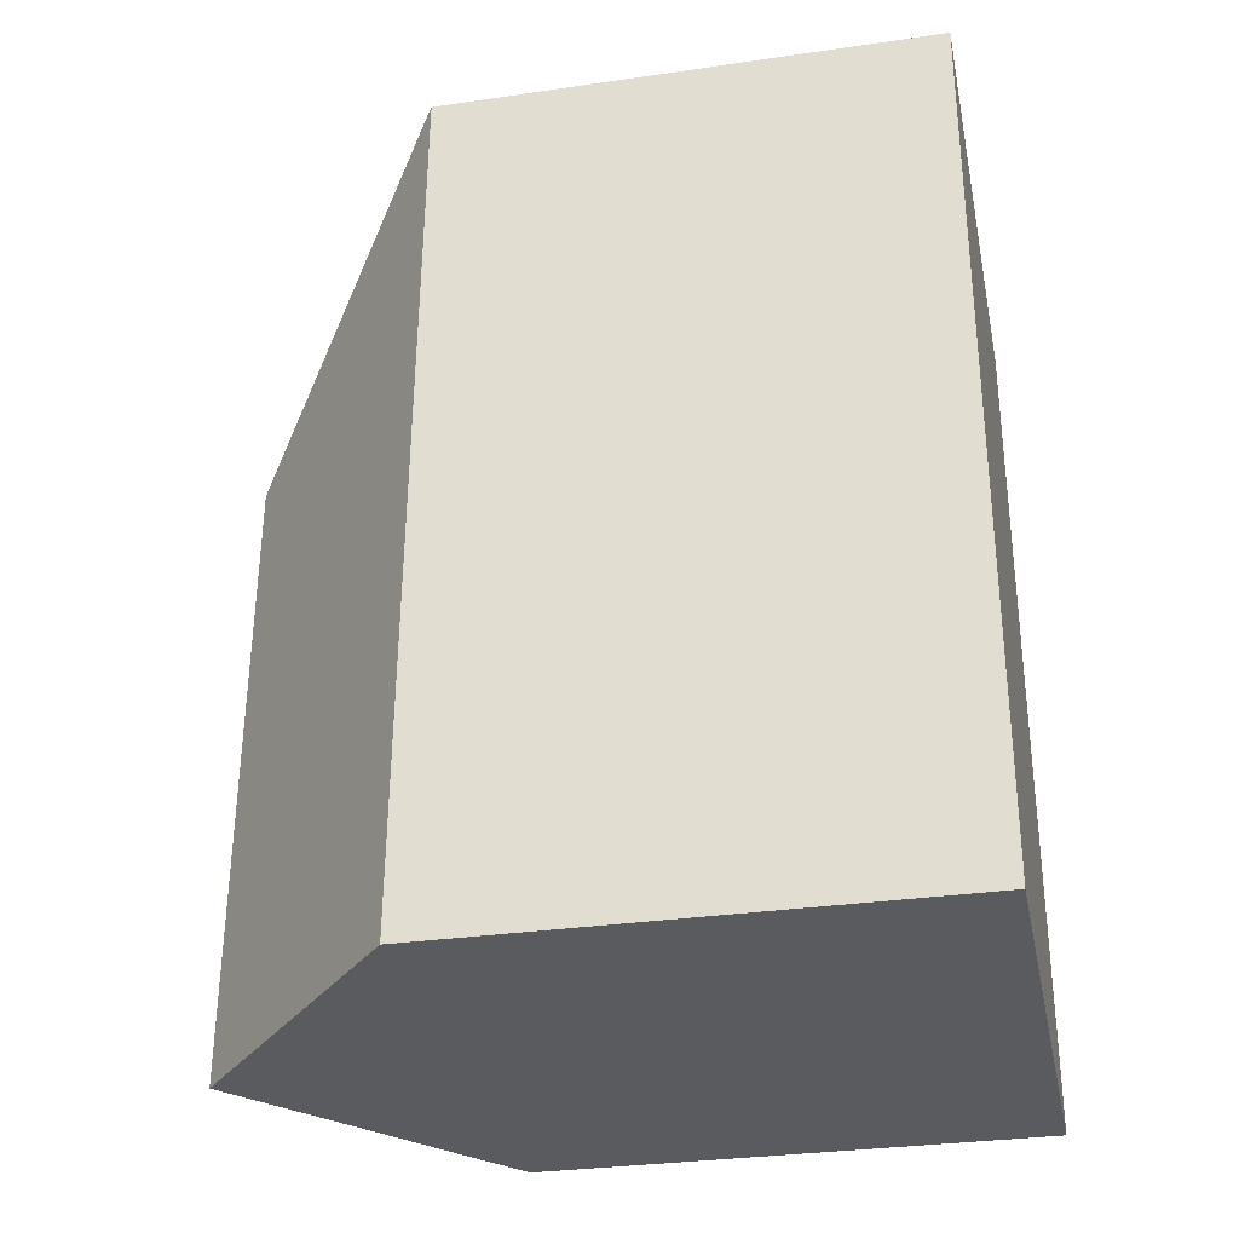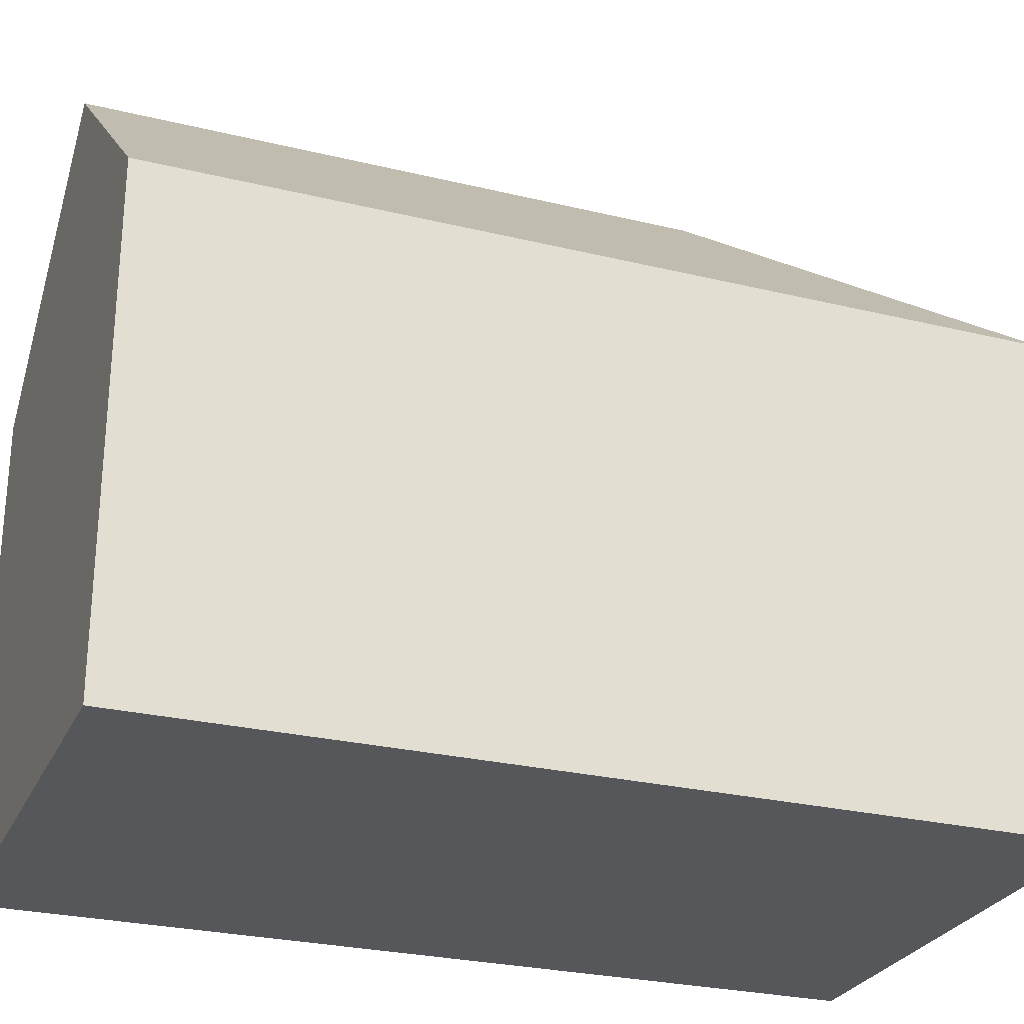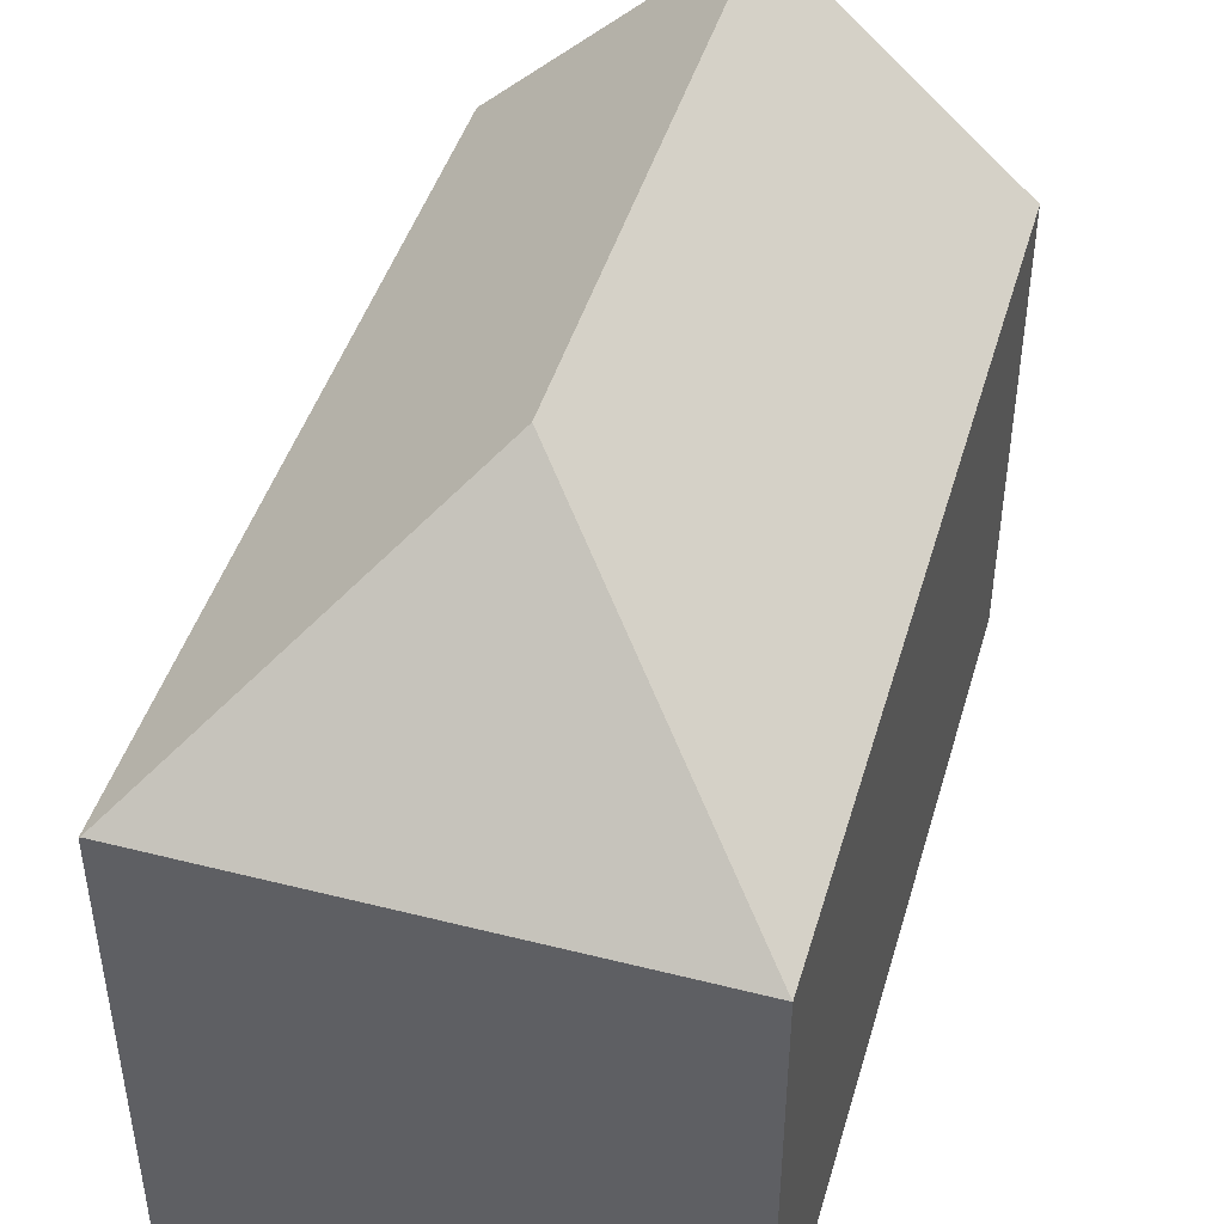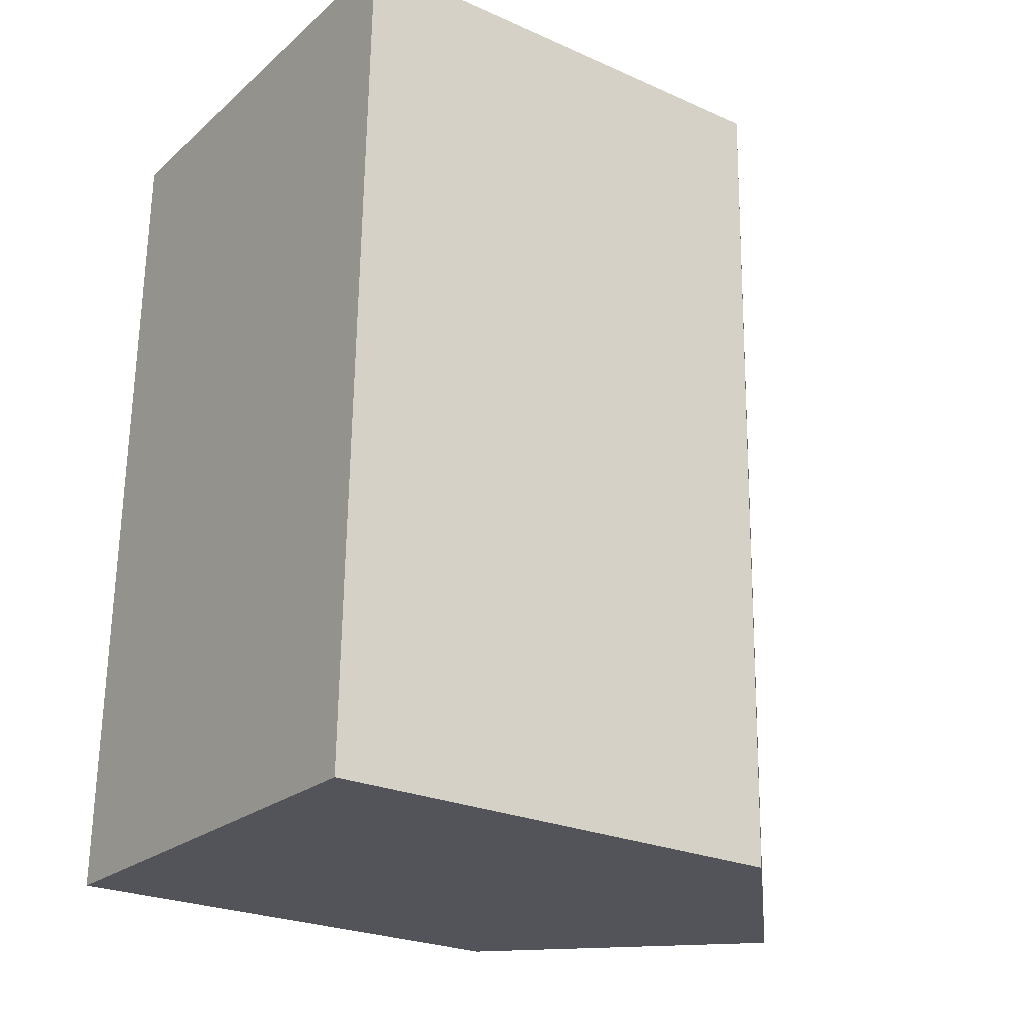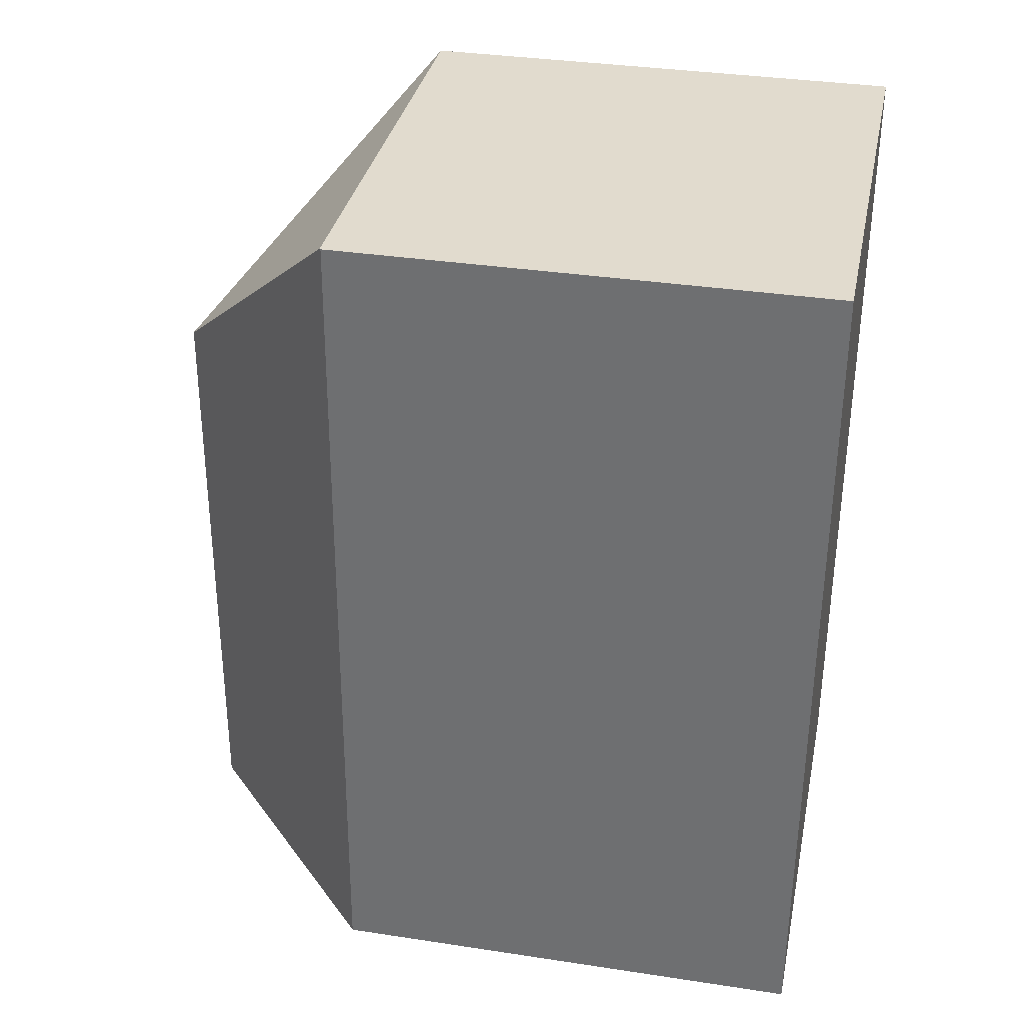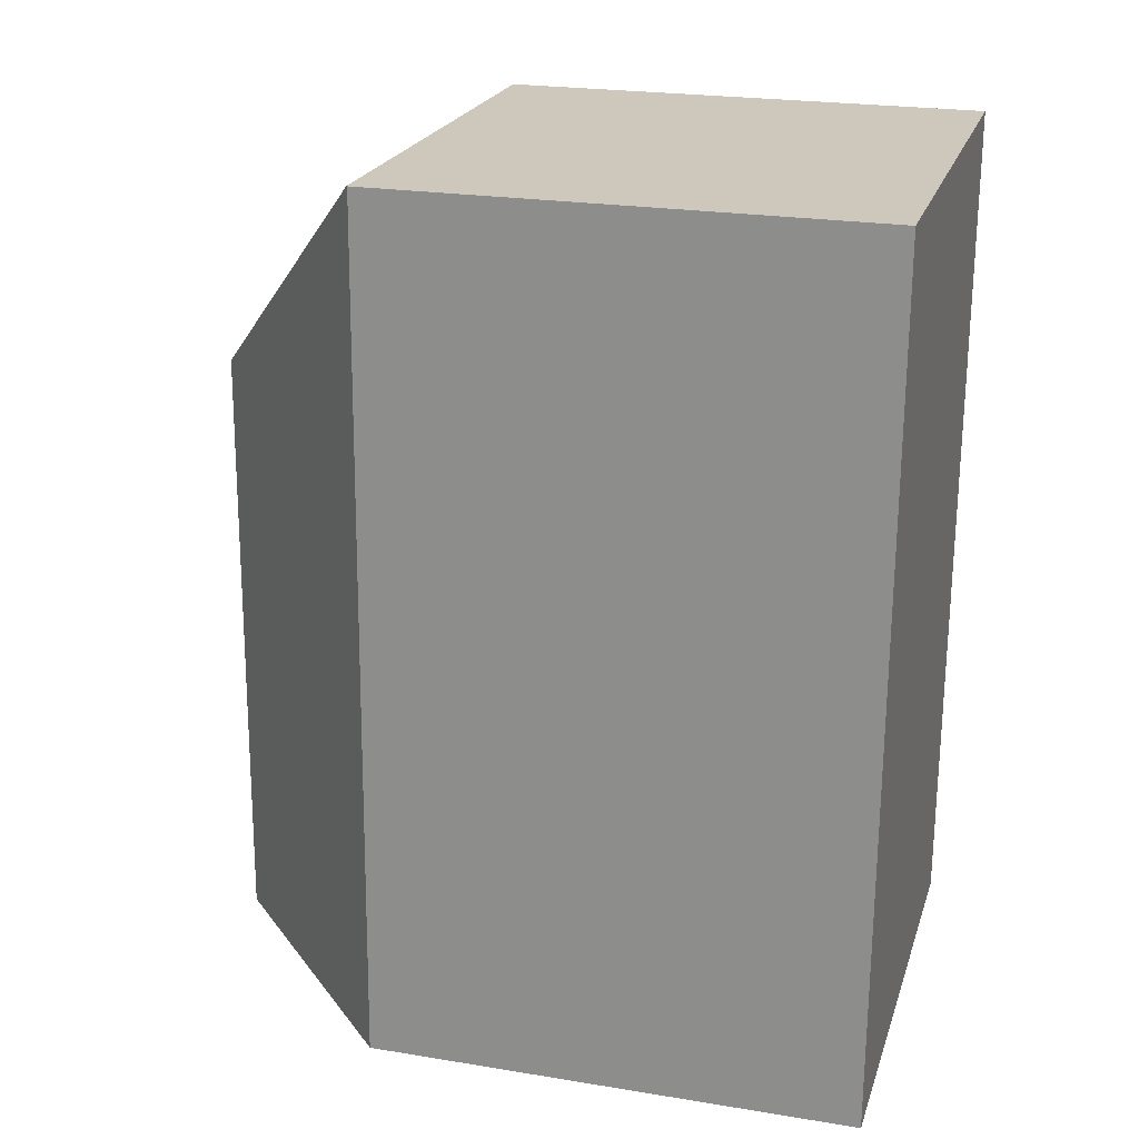
<metadata>
{"format":"obj","ext":"obj","renderer":"f3d","projection":"perspective","resolution":1024,"background":"white","views":[{"elev":-31.1,"azim":-78.3,"up":"+Z"},{"elev":-27.1,"azim":-109.2,"up":"+Y"},{"elev":44.9,"azim":17.5,"up":"+Y"},{"elev":-25.1,"azim":54.4,"up":"+Z"},{"elev":34.9,"azim":-78.5,"up":"+Z"},{"elev":23.0,"azim":-74.4,"up":"+Z"}]}
</metadata>
<code>
v  5.991 17.39 -0.167
v  12.53 11.93 20.86
v  12.01 11.93 -0.334
v  6.363 17.39 14.96
v  0.491 11.93 21.1
v  0.655 12.55 -0.018
v  0 11.96 7.323e-16
v  0.198 11.94 9.075
v  0.236 11.93 10.83
v  0.461 11.91 21.1
v  0 0 0
v  0.198 -5.557e-16 9.075
v  0.236 -6.63e-16 10.83
v  0.461 -1.292e-15 21.1
v  12.53 -1.277e-15 20.86
v  0.491 -1.292e-15 21.1
v  12.01 2.045e-17 -0.334
v  5.991 1.023e-17 -0.167
v  0.655 1.102e-18 -0.018
g defaultobject
f 1 2 3
f 2 1 4
f 4 5 2
f 6 4 1
f 4 6 7
f 4 7 8
f 4 8 9
f 4 9 10
f 4 10 5
f 11 8 7
f 8 11 9
f 9 11 10
f 10 11 12
f 10 12 13
f 10 13 14
f 10 2 5
f 2 10 14
f 2 14 15
f 15 14 16
f 15 3 2
f 3 15 17
f 17 1 3
f 1 17 6
f 6 17 7
f 7 17 11
f 11 17 18
f 11 18 19
f 13 16 14
f 16 13 15
f 15 13 17
f 17 13 12
f 17 12 19
f 19 12 11
f 17 19 18

</code>
